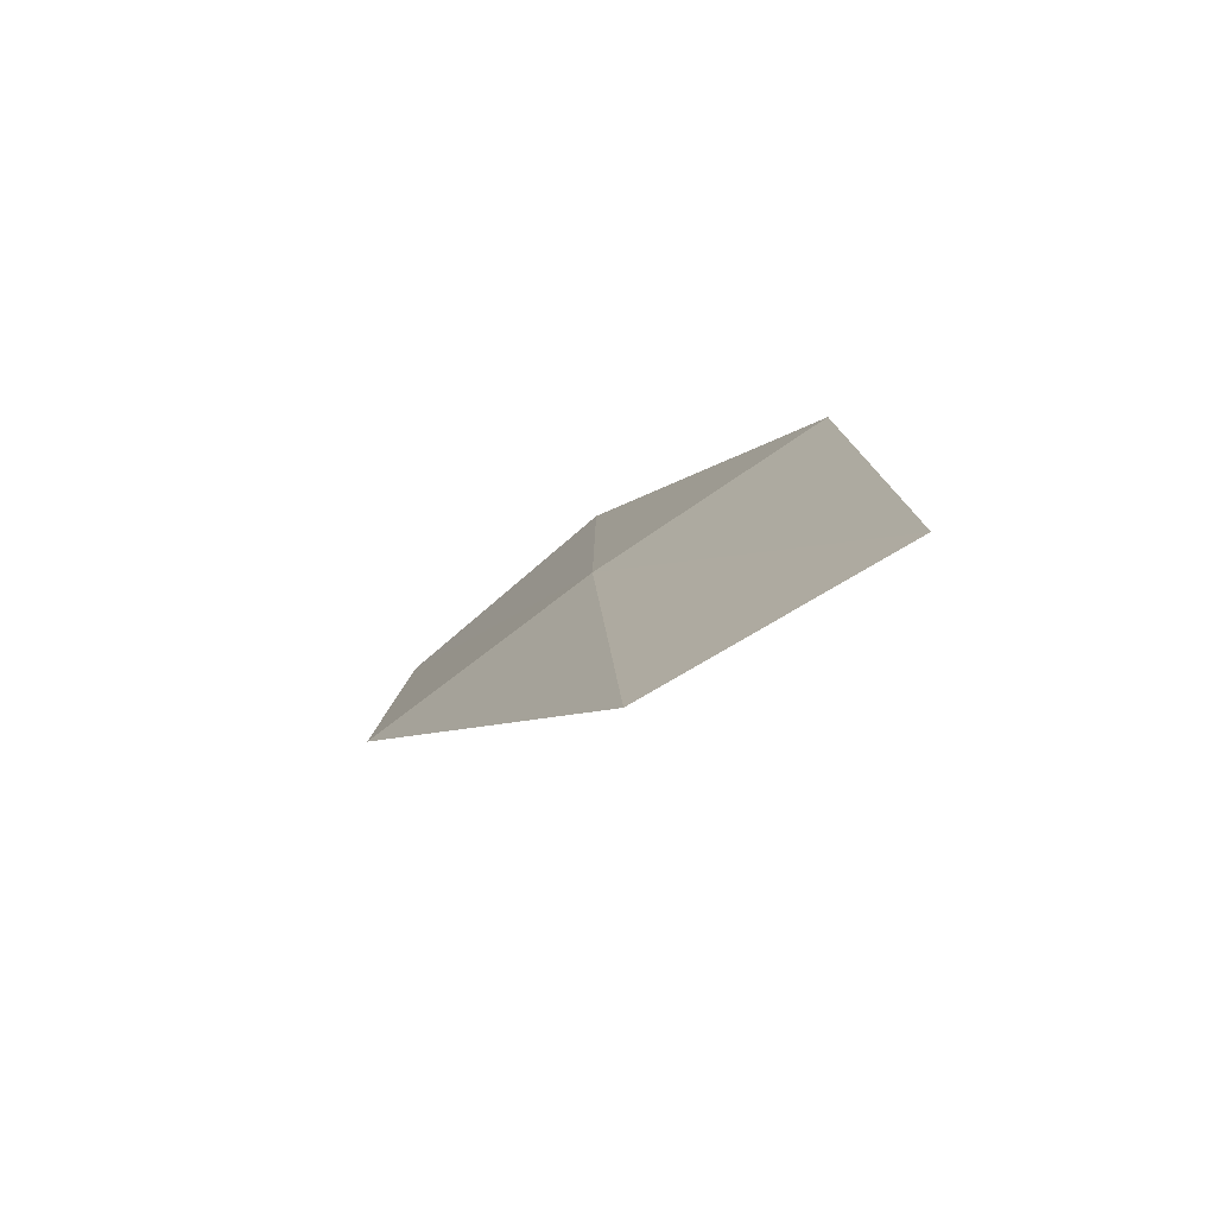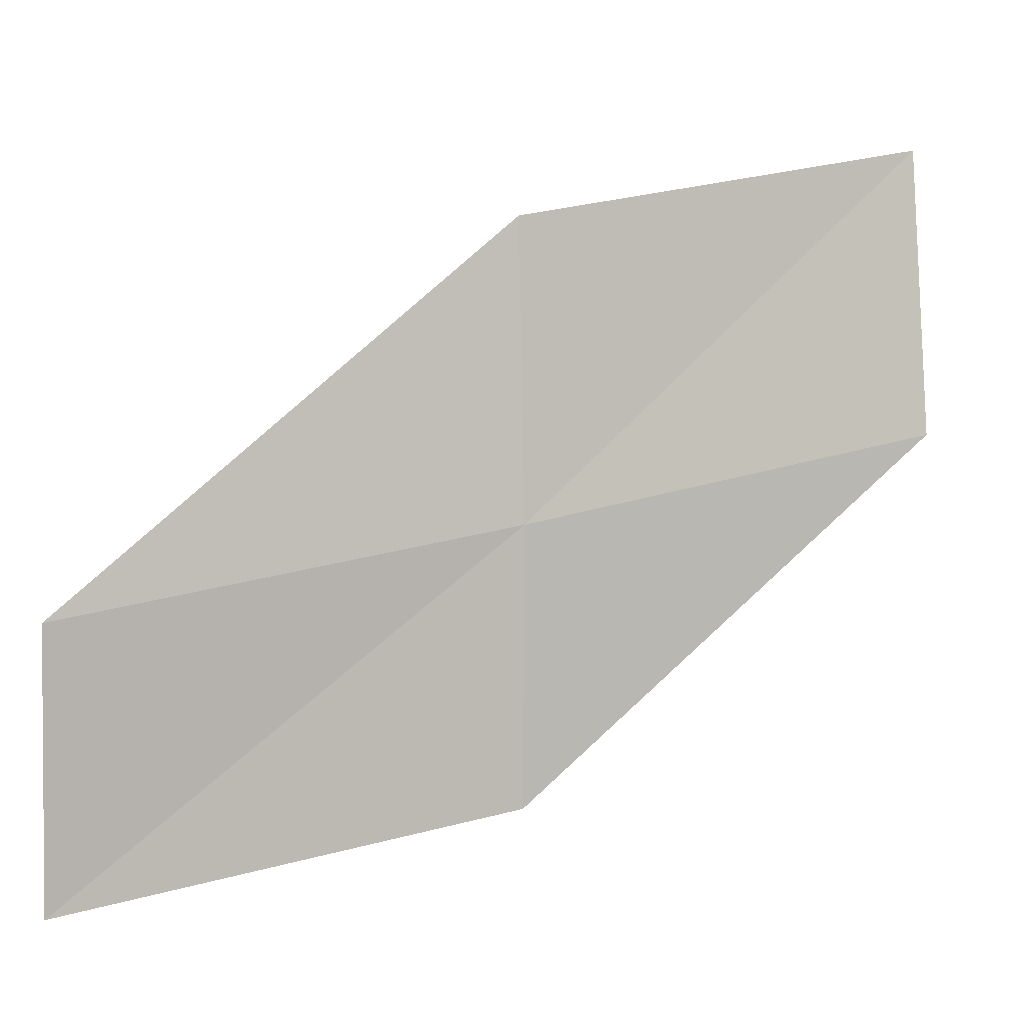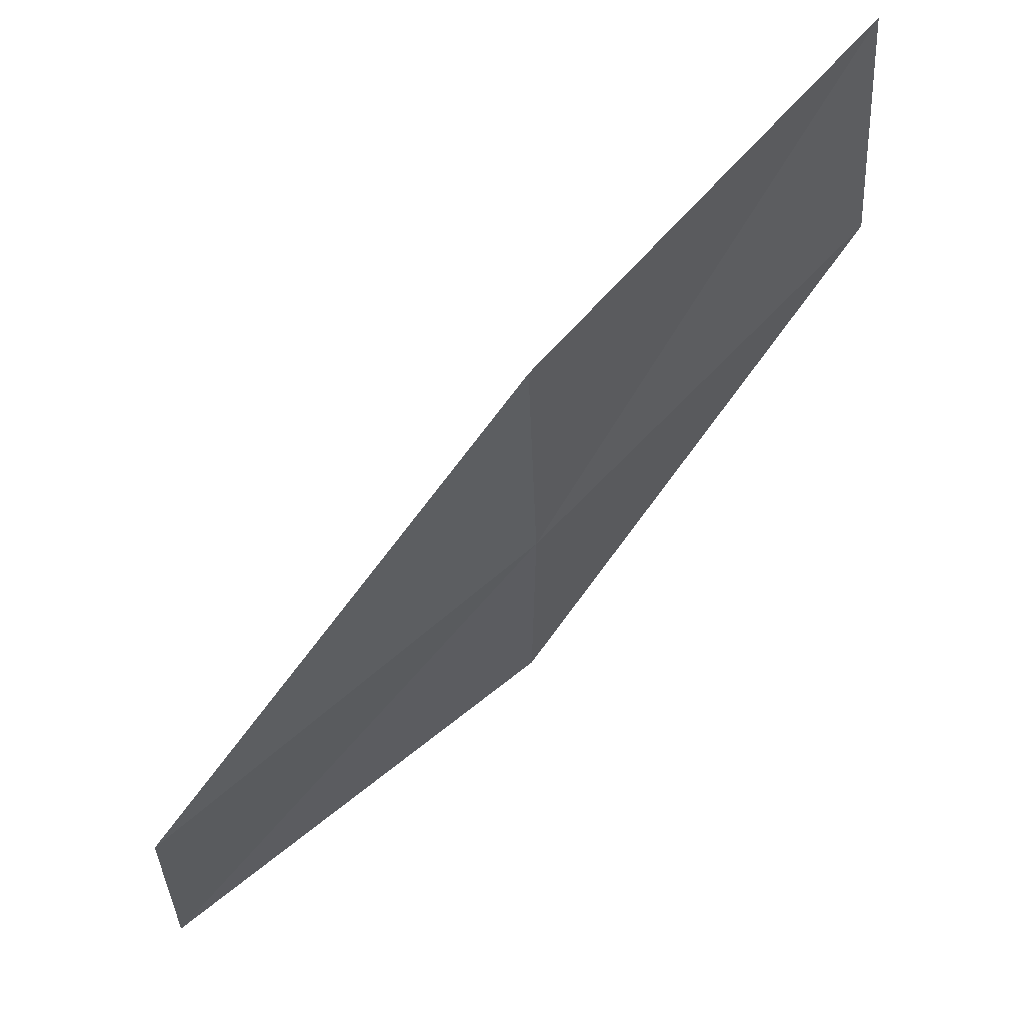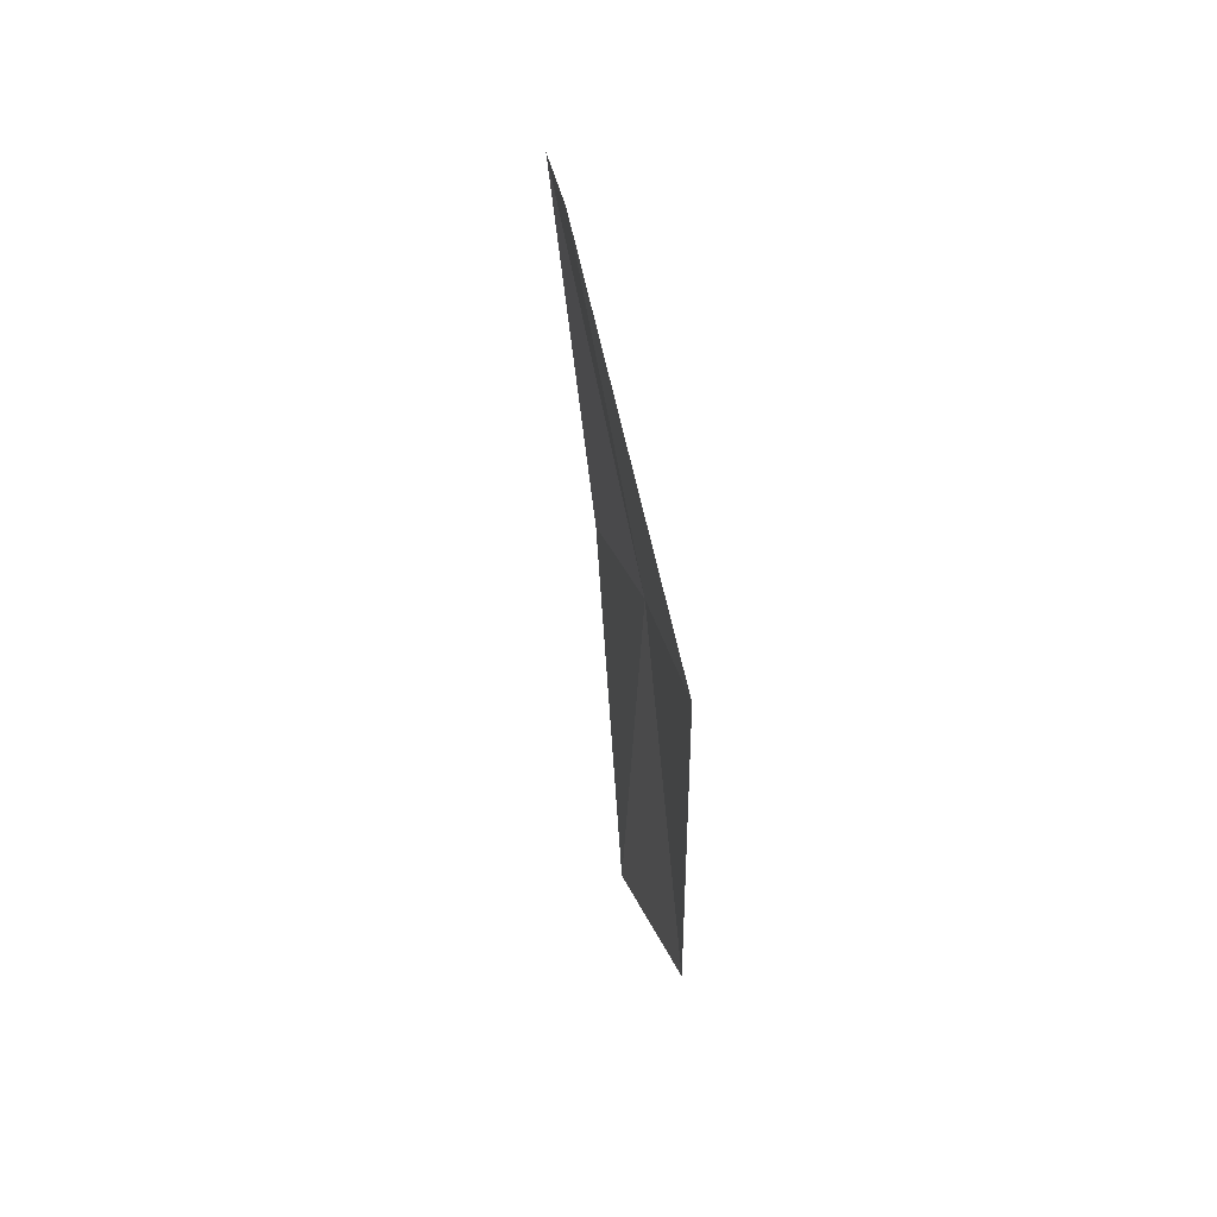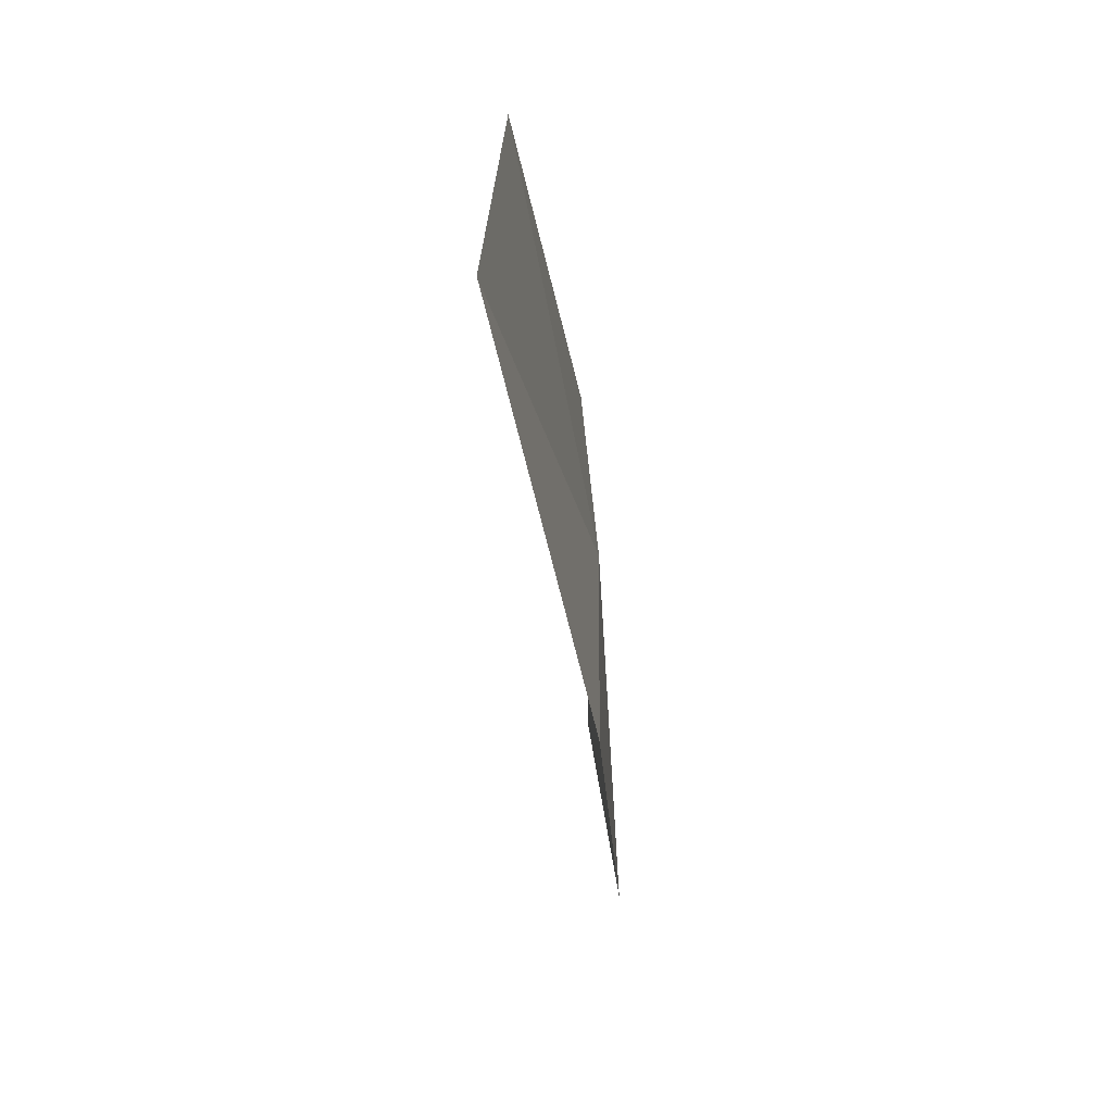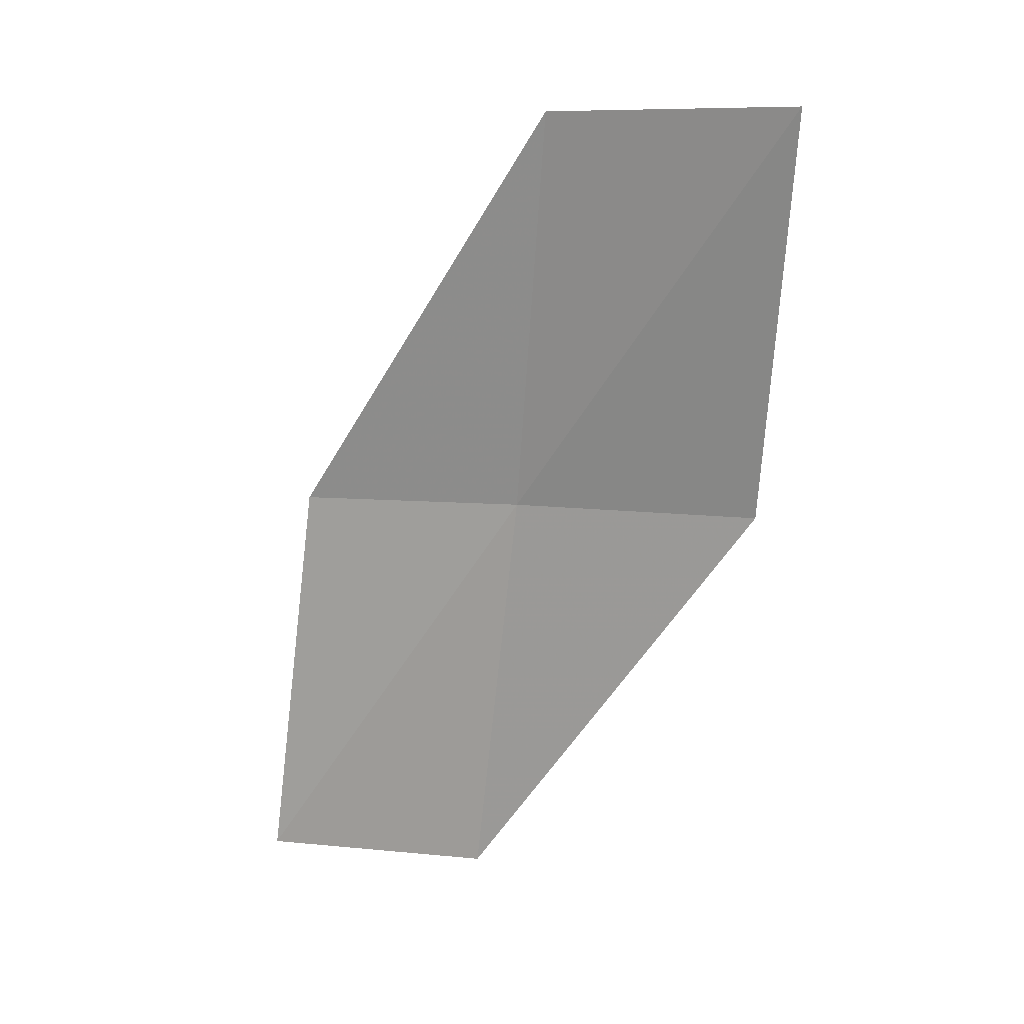
<metadata>
{"format":"obj","ext":"obj","renderer":"f3d","projection":"perspective","resolution":1024,"background":"white","views":[{"elev":-64.5,"azim":126.7,"up":"+Y"},{"elev":4.5,"azim":78.9,"up":"+Z"},{"elev":61.3,"azim":59.0,"up":"+Z"},{"elev":17.5,"azim":-9.7,"up":"+Y"},{"elev":-57.6,"azim":16.6,"up":"+Z"},{"elev":5.9,"azim":-67.6,"up":"+Y"}]}
</metadata>
<code>
v 23.64 5.203 8.186
v 23.94 2.813 7.782
v 23.85 2.802 6.33
v 23.63 5.199 6.732
v 23.57 5.187 9.738
v 23.08 7.554 8.595
v 22.94 7.507 10.14
f 1 3 2
f 1 4 3
f 1 2 5
f 1 6 4
f 1 5 7
f 1 7 6

</code>
